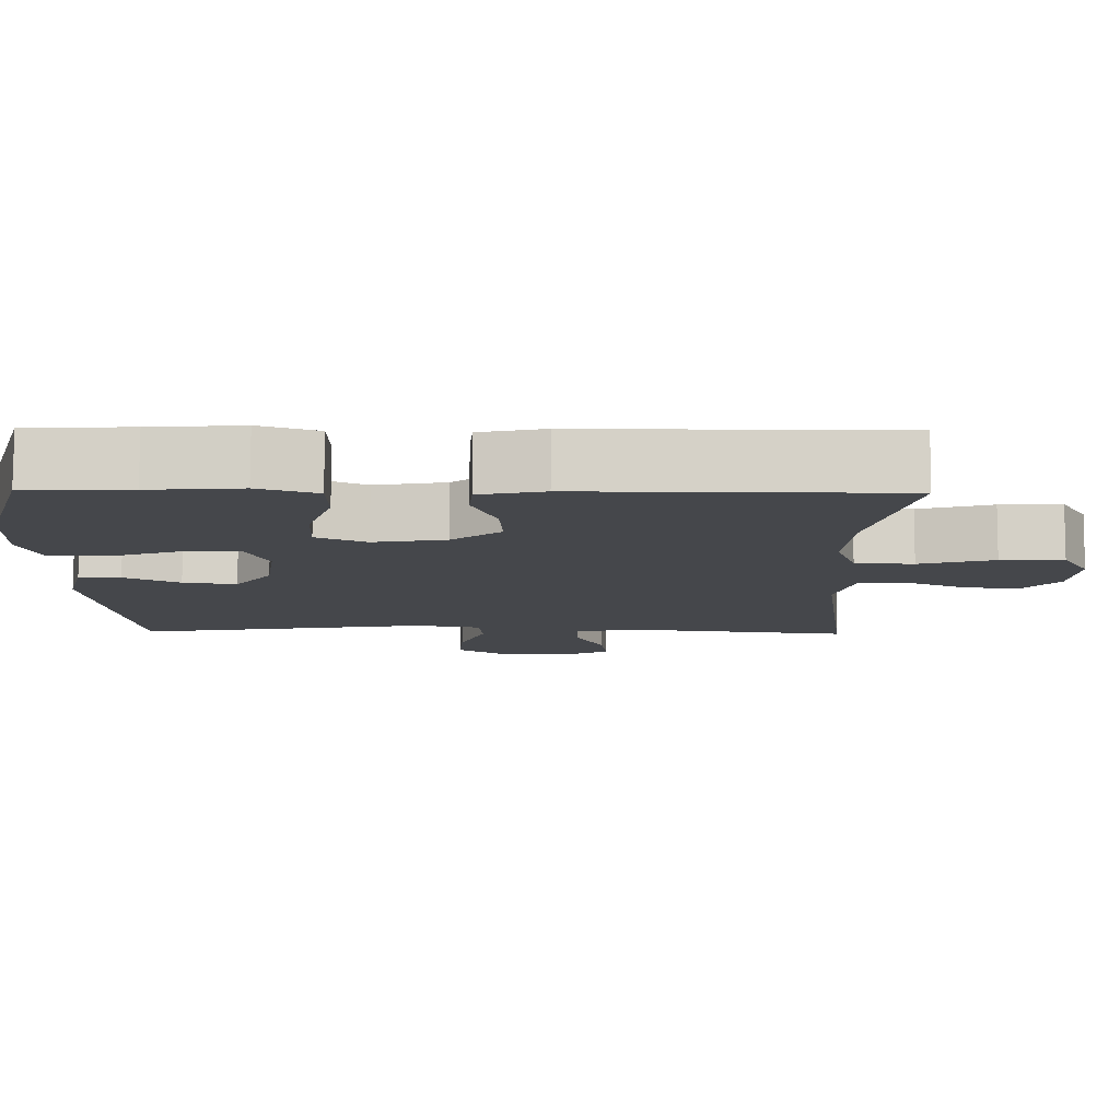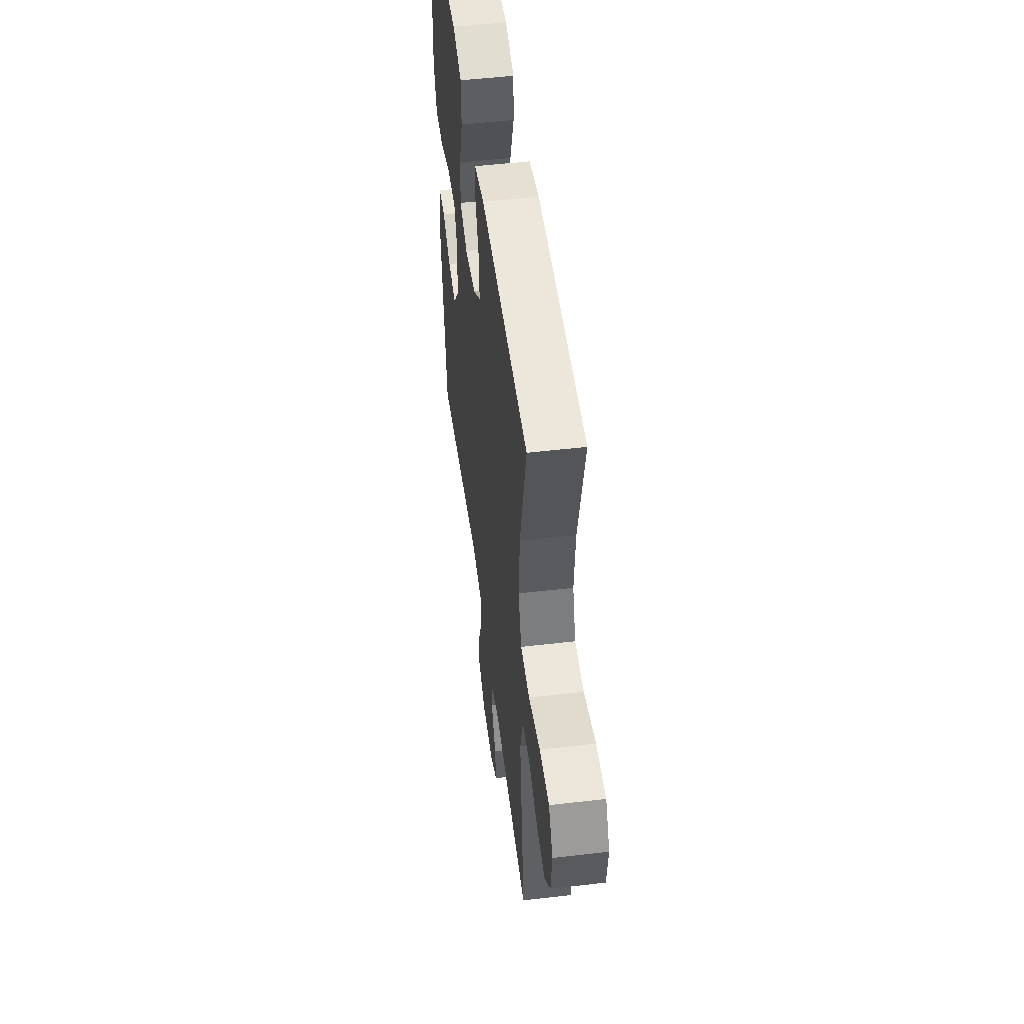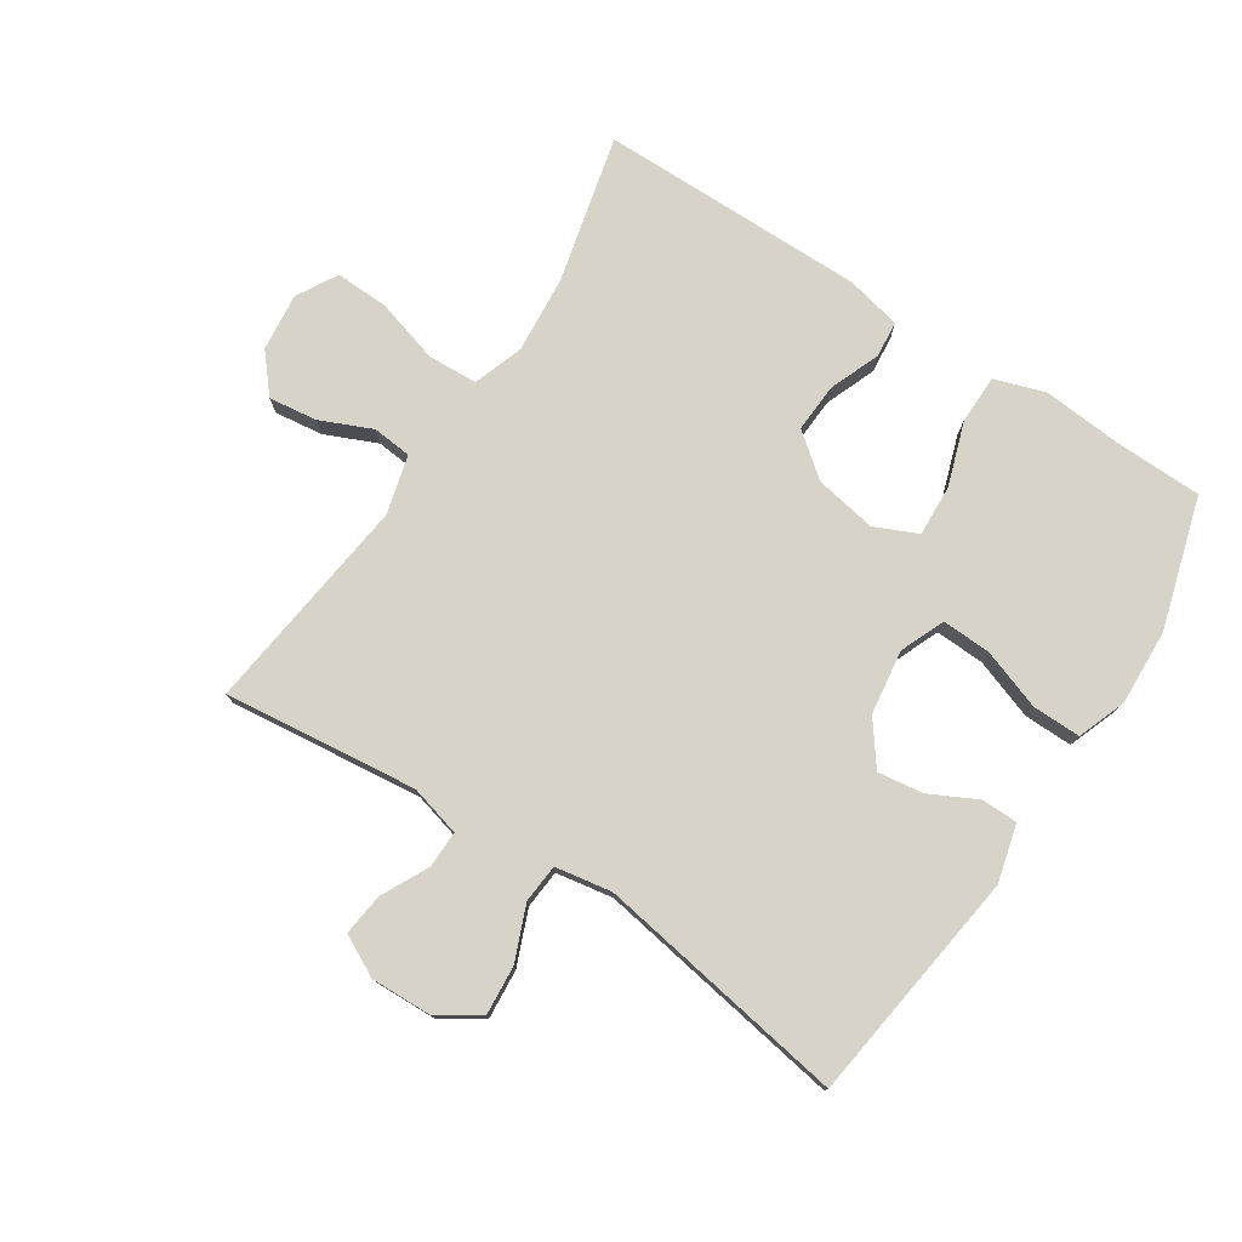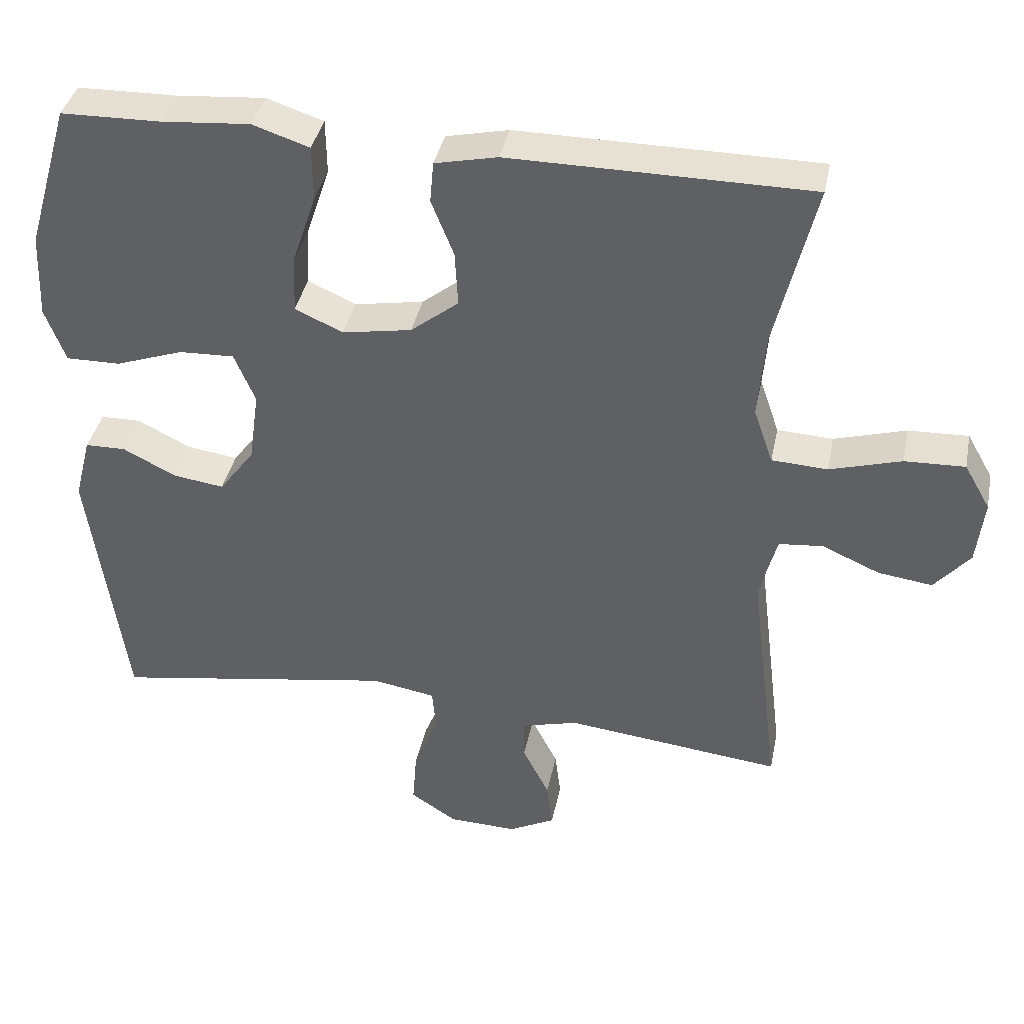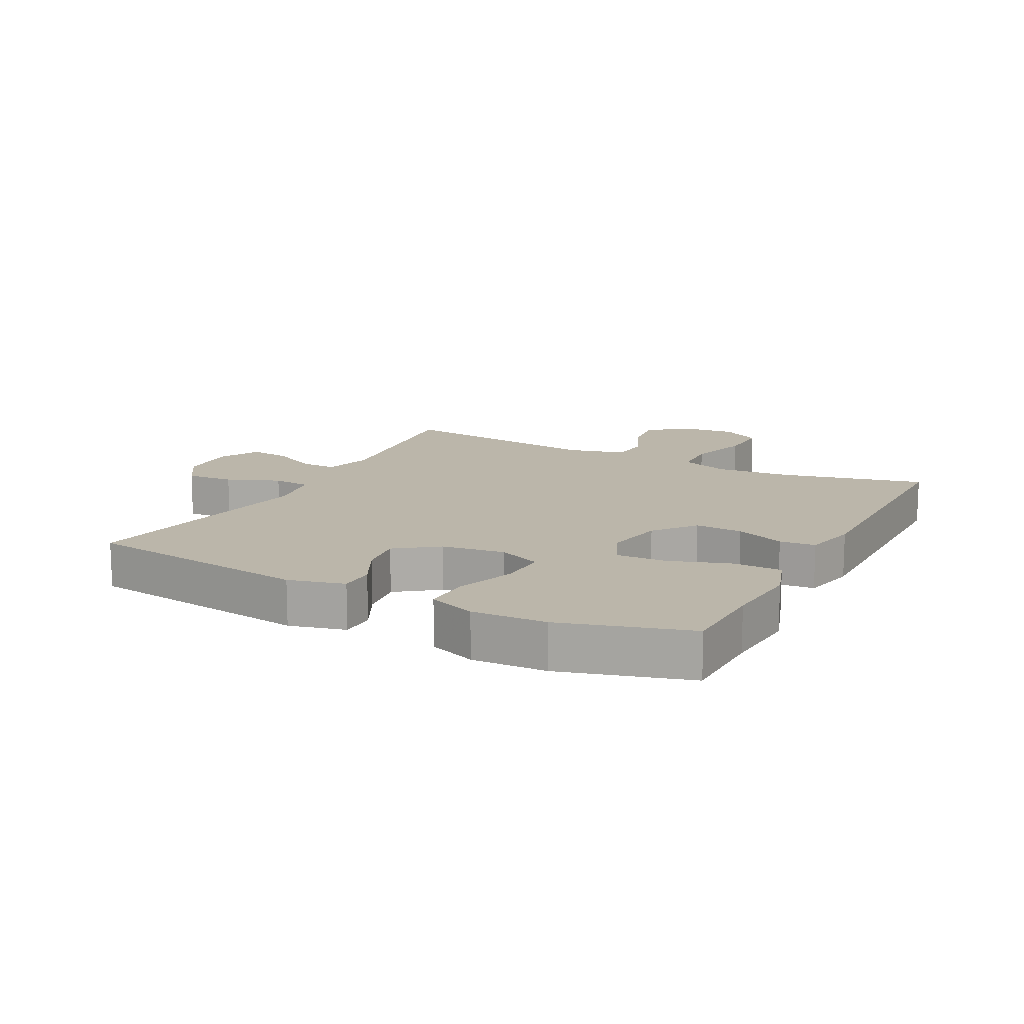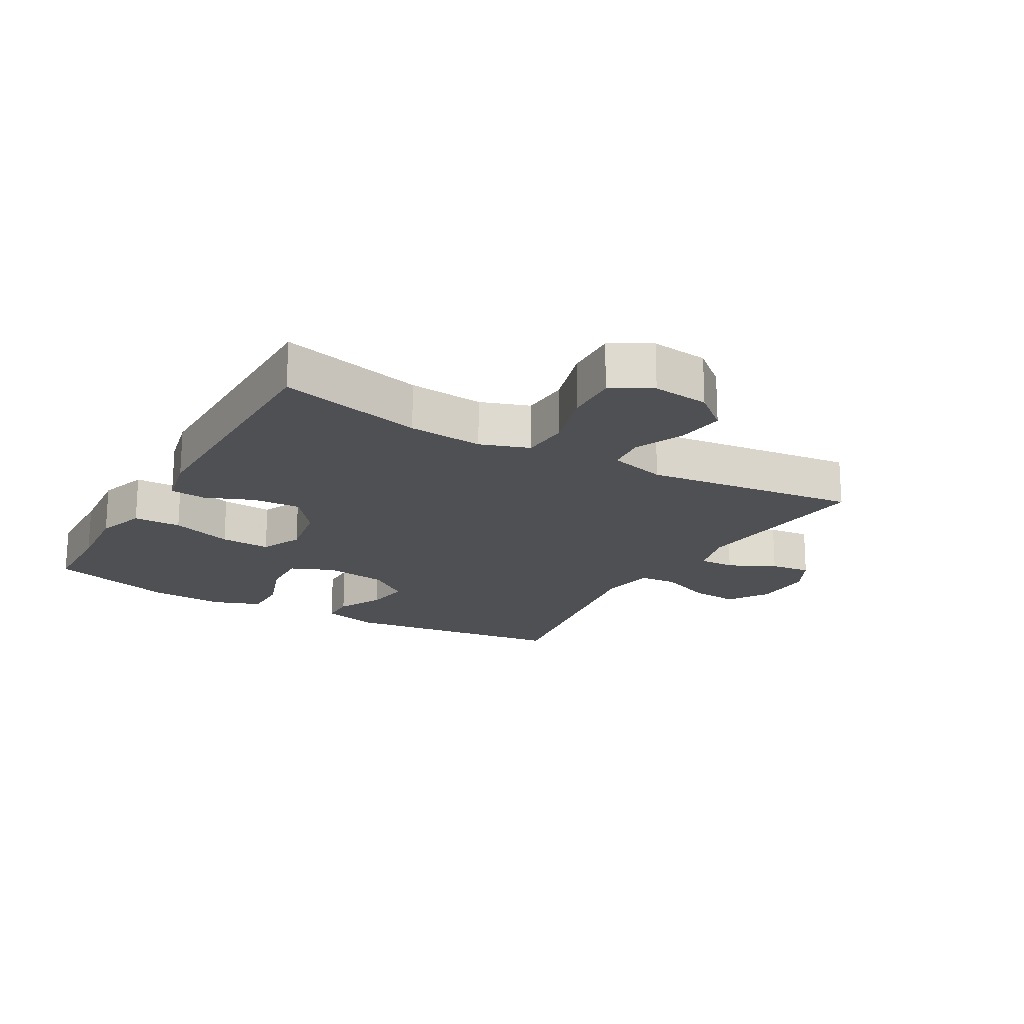
<metadata>
{"format":"obj","ext":"obj","renderer":"f3d","projection":"perspective","resolution":1024,"background":"white","views":[{"elev":79.6,"azim":0.2,"up":"+Z"},{"elev":50.7,"azim":82.7,"up":"+Z"},{"elev":77.2,"azim":-146.9,"up":"+Y"},{"elev":38.7,"azim":11.4,"up":"+Z"},{"elev":13.9,"azim":-62.4,"up":"+Y"},{"elev":-19.0,"azim":60.2,"up":"+Y"}]}
</metadata>
<code>
v -0.5 0.07 -0.5
v -0.549 0.07 -0.137
v -0.526 0.07 -0.048
v -0.47 0.07 -0.047
v -0.397 0.07 -0.084
v -0.326 0.07 -0.094
v -0.277 0.07 -0.028
v -0.263 0.07 0.072
v -0.292 0.07 0.141
v -0.368 0.07 0.138
v -0.462 0.07 0.105
v -0.537 0.07 0.104
v -0.565 0.07 0.179
v -0.56 0.07 0.297
v -0.5 0.07 0.5
v -0.362 0.07 0.503
v -0.24 0.07 0.513
v -0.162 0.07 0.487
v -0.161 0.07 0.411
v -0.194 0.07 0.313
v -0.198 0.07 0.233
v -0.132 0.07 0.203
v -0.036 0.07 0.22
v 0.03 0.07 0.272
v 0.026 0.07 0.348
v -0.005 0.07 0.426
v 0 0.07 0.483
v 0.086 0.07 0.502
v 0.5 0.07 0.5
v 0.445 0.07 0.271
v 0.435 0.07 0.152
v 0.462 0.07 0.074
v 0.539 0.07 0.07
v 0.638 0.07 0.099
v 0.721 0.07 0.102
v 0.757 0.07 0.039
v 0.747 0.07 -0.051
v 0.698 0.07 -0.109
v 0.623 0.07 -0.099
v 0.543 0.07 -0.064
v 0.482 0.07 -0.07
v 0.458 0.07 -0.161
v 0.5 0.07 -0.5
v 0.2 0.07 -0.466
v 0.121 0.07 -0.487
v 0.122 0.07 -0.544
v 0.159 0.07 -0.618
v 0.167 0.07 -0.683
v 0.103 0.07 -0.716
v 0.008 0.07 -0.713
v -0.056 0.07 -0.671
v -0.05 0.07 -0.595
v -0.016 0.07 -0.511
v -0.021 0.07 -0.451
v -0.109 0.07 -0.436
v -0.5 0 -0.5
v -0.549 0 -0.137
v -0.526 0 -0.048
v -0.47 0 -0.047
v -0.397 0 -0.084
v -0.326 0 -0.094
v -0.277 0 -0.028
v -0.263 0 0.072
v -0.292 0 0.141
v -0.368 0 0.138
v -0.462 0 0.105
v -0.537 0 0.104
v -0.565 0 0.179
v -0.56 0 0.297
v -0.5 0 0.5
v -0.362 0 0.503
v -0.24 0 0.513
v -0.162 0 0.487
v -0.161 0 0.411
v -0.194 0 0.313
v -0.198 0 0.233
v -0.132 0 0.203
v -0.036 0 0.22
v 0.03 0 0.272
v 0.026 0 0.348
v -0.005 0 0.426
v 0 0 0.483
v 0.086 0 0.502
v 0.5 0 0.5
v 0.445 0 0.271
v 0.435 0 0.152
v 0.462 0 0.074
v 0.539 0 0.07
v 0.638 0 0.099
v 0.721 0 0.102
v 0.757 0 0.039
v 0.747 0 -0.051
v 0.698 0 -0.109
v 0.623 0 -0.099
v 0.543 0 -0.064
v 0.482 0 -0.07
v 0.458 0 -0.161
v 0.5 0 -0.5
v 0.2 0 -0.466
v 0.121 0 -0.487
v 0.122 0 -0.544
v 0.159 0 -0.618
v 0.167 0 -0.683
v 0.103 0 -0.716
v 0.008 0 -0.713
v -0.056 0 -0.671
v -0.05 0 -0.595
v -0.016 0 -0.511
v -0.021 0 -0.451
v -0.109 0 -0.436
f 50 51 52 53
f 50 53 54
f 49 50 54
f 46 47 48 49
f 45 46 49 54
f 44 45 54
f 42 43 44
f 41 42 44 54
f 37 38 39 40
f 35 36 37 40
f 33 34 35 40
f 32 33 40 41
f 31 32 41 54
f 27 28 29 30
f 25 26 27 30
f 24 25 30 31
f 23 24 31 54
f 17 18 19 20
f 16 17 20 21
f 15 16 21
f 14 15 21
f 13 14 21 22
f 10 11 12 13
f 9 10 13 22
f 2 3 4 5
f 55 1 2 5
f 55 5 6
f 54 55 6 7
f 23 54 7 8
f 8 9 22 23
f 108 107 106 105
f 109 108 105
f 109 105 104
f 104 103 102 101
f 109 104 101 100
f 109 100 99
f 99 98 97
f 109 99 97 96
f 95 94 93 92
f 95 92 91 90
f 95 90 89 88
f 96 95 88 87
f 109 96 87 86
f 85 84 83 82
f 85 82 81 80
f 86 85 80 79
f 109 86 79 78
f 75 74 73 72
f 76 75 72 71
f 76 71 70
f 76 70 69
f 77 76 69 68
f 68 67 66 65
f 77 68 65 64
f 60 59 58 57
f 60 57 56 110
f 61 60 110
f 62 61 110 109
f 63 62 109 78
f 78 77 64 63
f 1 56 57 2
f 2 57 58 3
f 3 58 59 4
f 4 59 60 5
f 5 60 61 6
f 6 61 62 7
f 7 62 63 8
f 8 63 64 9
f 9 64 65 10
f 10 65 66 11
f 11 66 67 12
f 12 67 68 13
f 13 68 69 14
f 14 69 70 15
f 15 70 71 16
f 16 71 72 17
f 17 72 73 18
f 18 73 74 19
f 19 74 75 20
f 20 75 76 21
f 21 76 77 22
f 22 77 78 23
f 23 78 79 24
f 24 79 80 25
f 25 80 81 26
f 26 81 82 27
f 27 82 83 28
f 28 83 84 29
f 29 84 85 30
f 30 85 86 31
f 31 86 87 32
f 32 87 88 33
f 33 88 89 34
f 34 89 90 35
f 35 90 91 36
f 36 91 92 37
f 37 92 93 38
f 38 93 94 39
f 39 94 95 40
f 40 95 96 41
f 41 96 97 42
f 42 97 98 43
f 43 98 99 44
f 44 99 100 45
f 45 100 101 46
f 46 101 102 47
f 47 102 103 48
f 48 103 104 49
f 49 104 105 50
f 50 105 106 51
f 51 106 107 52
f 52 107 108 53
f 53 108 109 54
f 54 109 110 55
f 55 110 56 1

</code>
